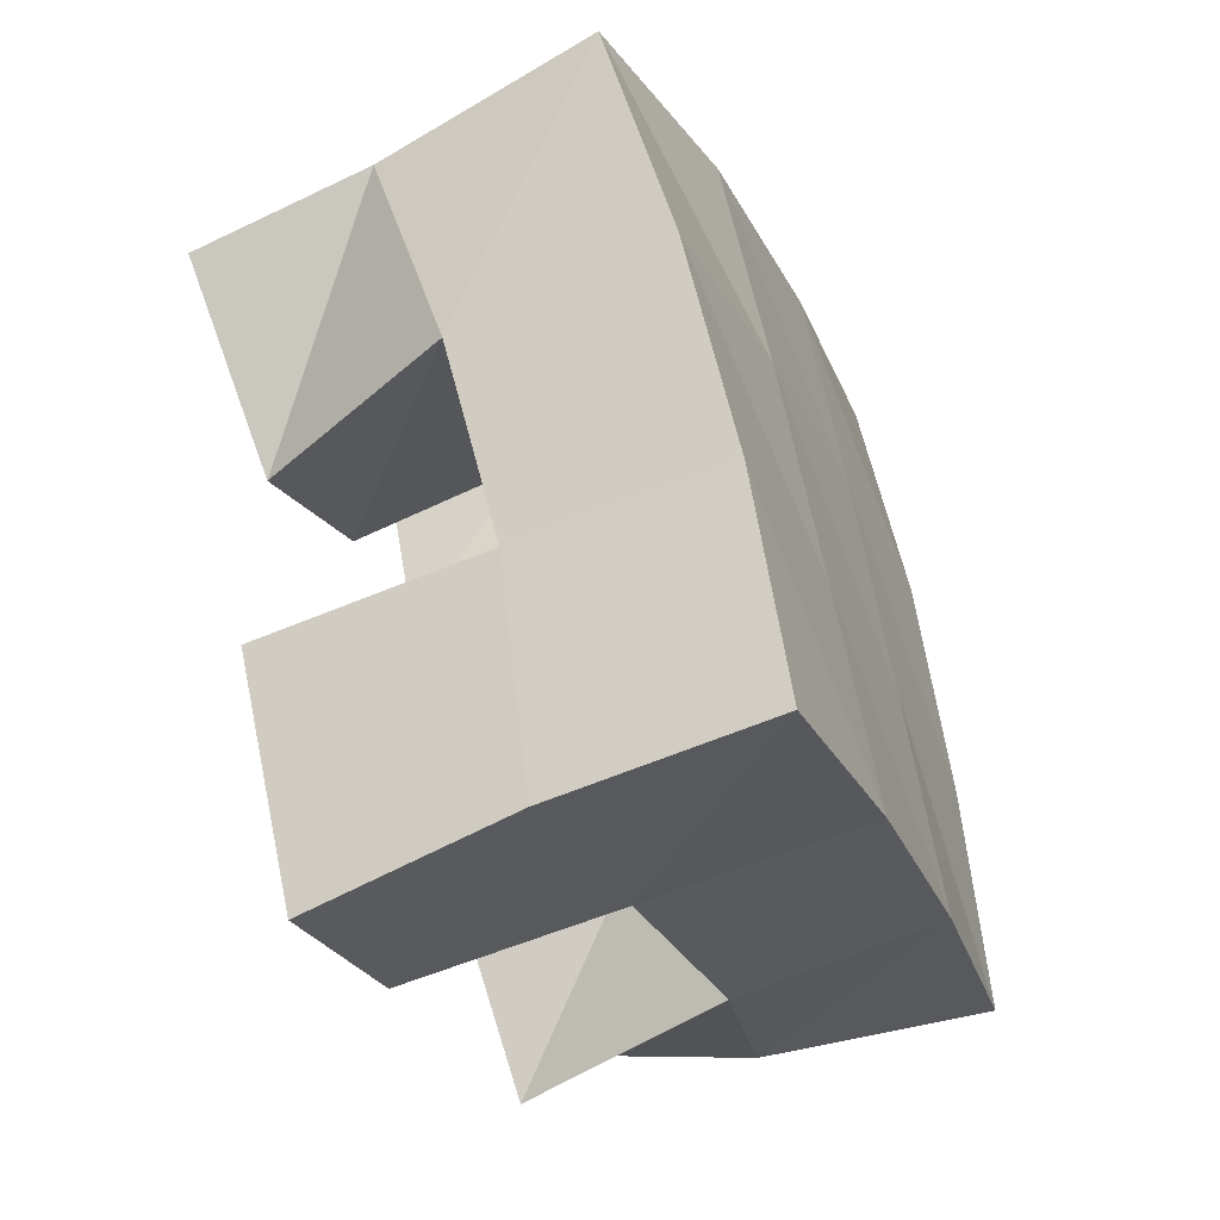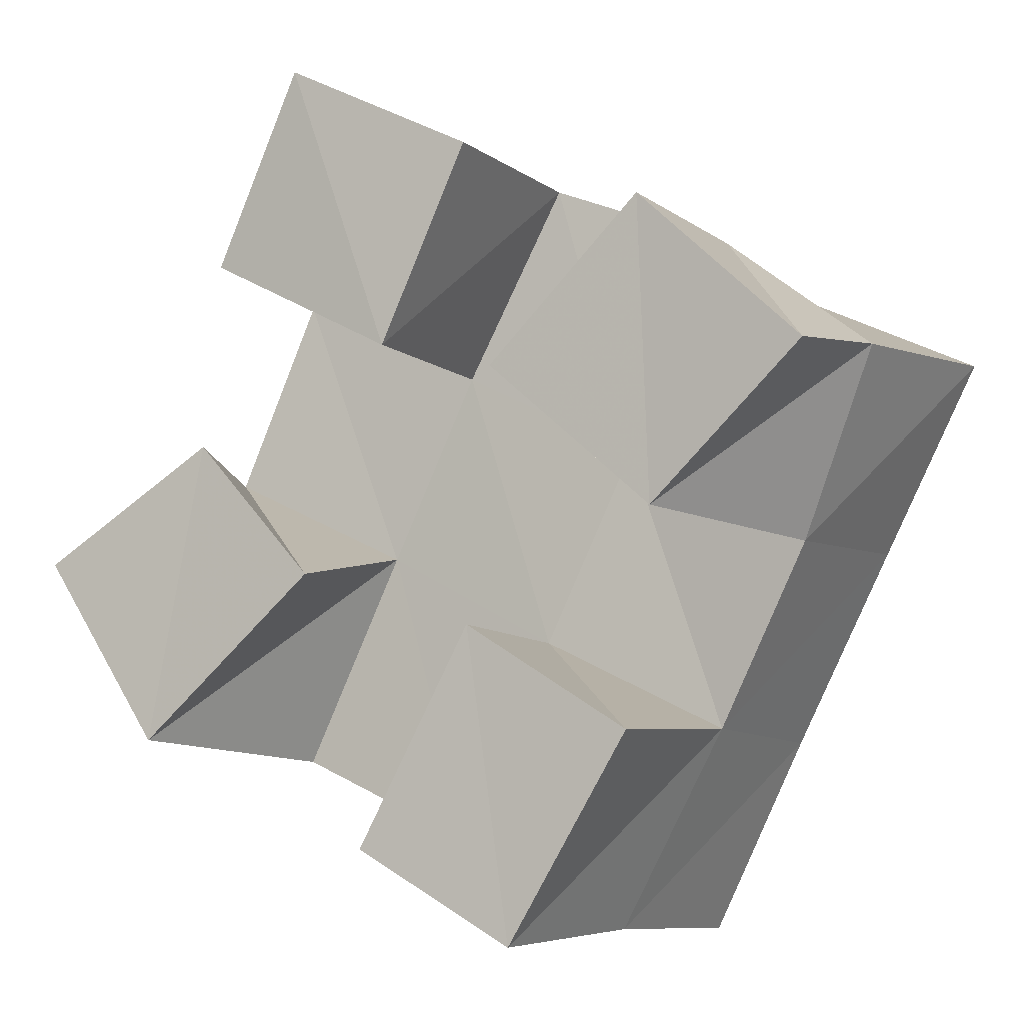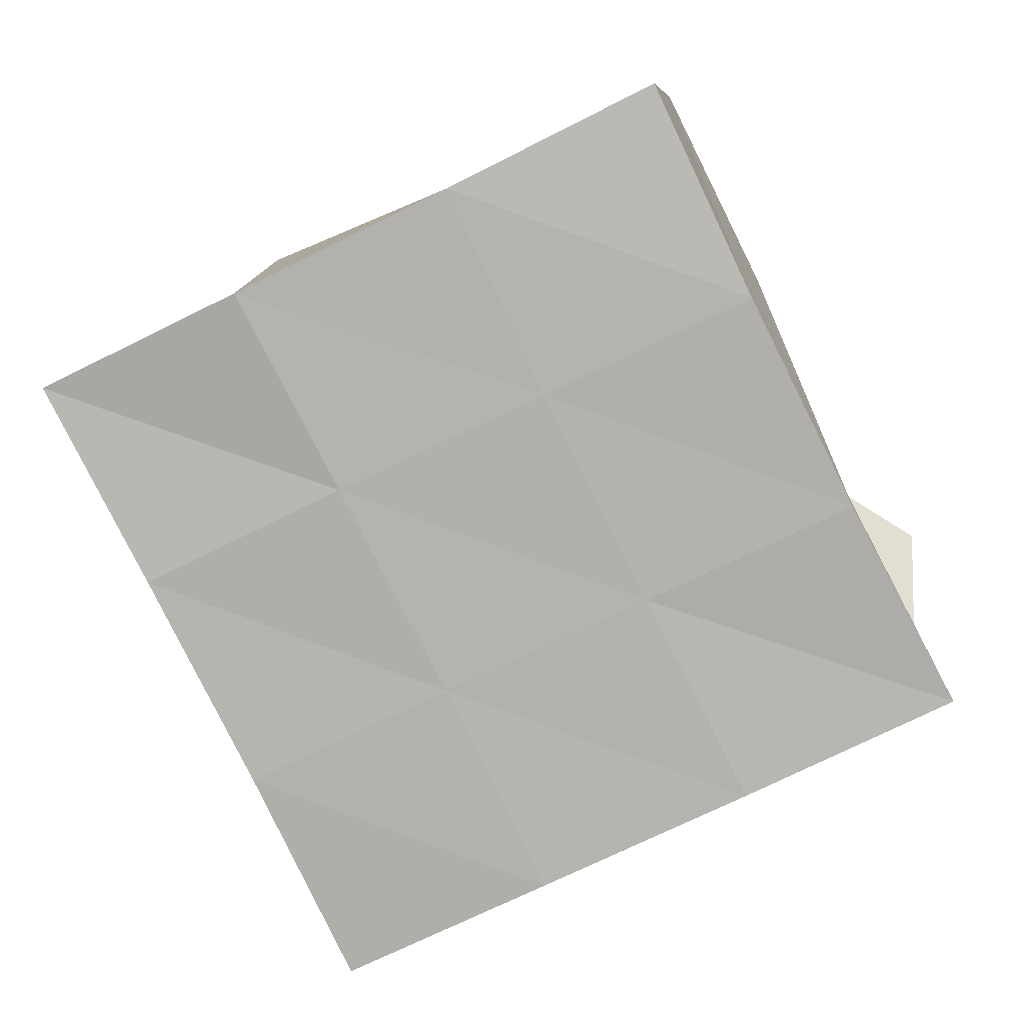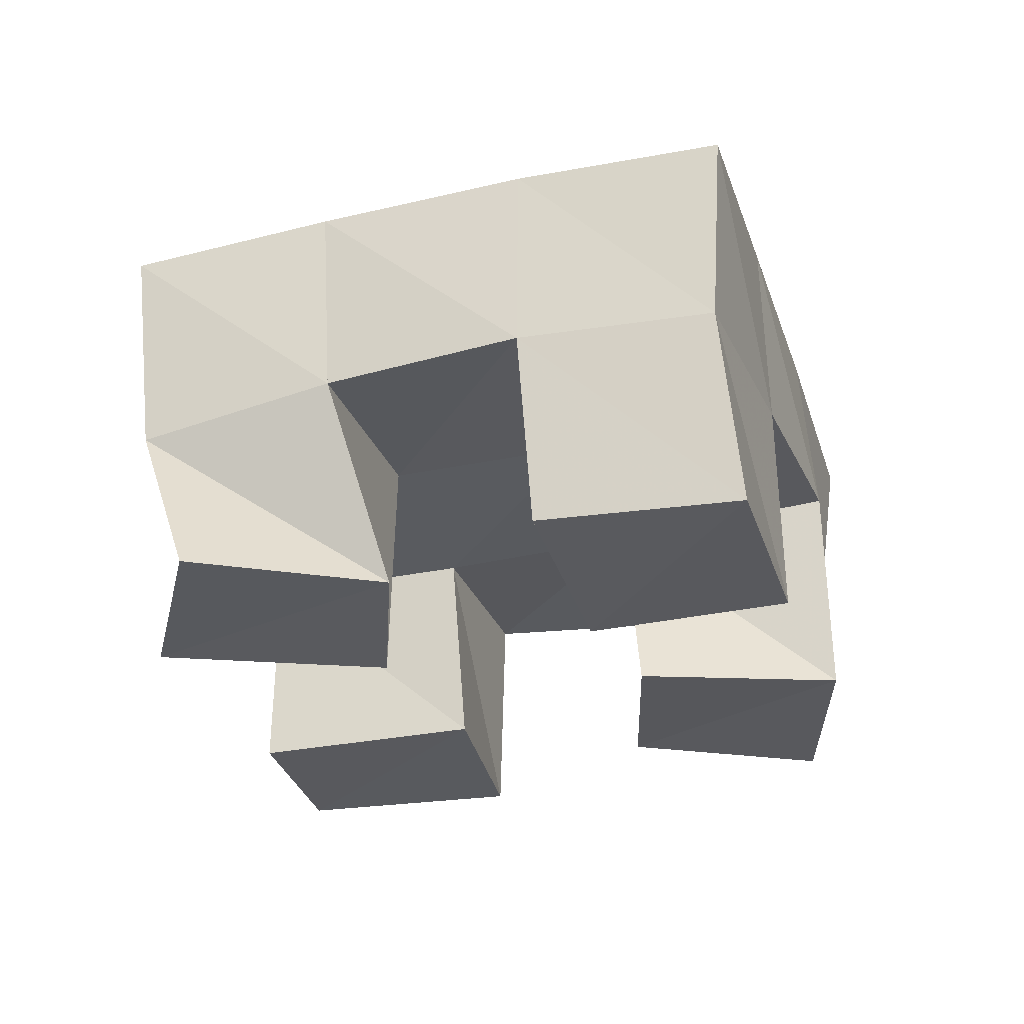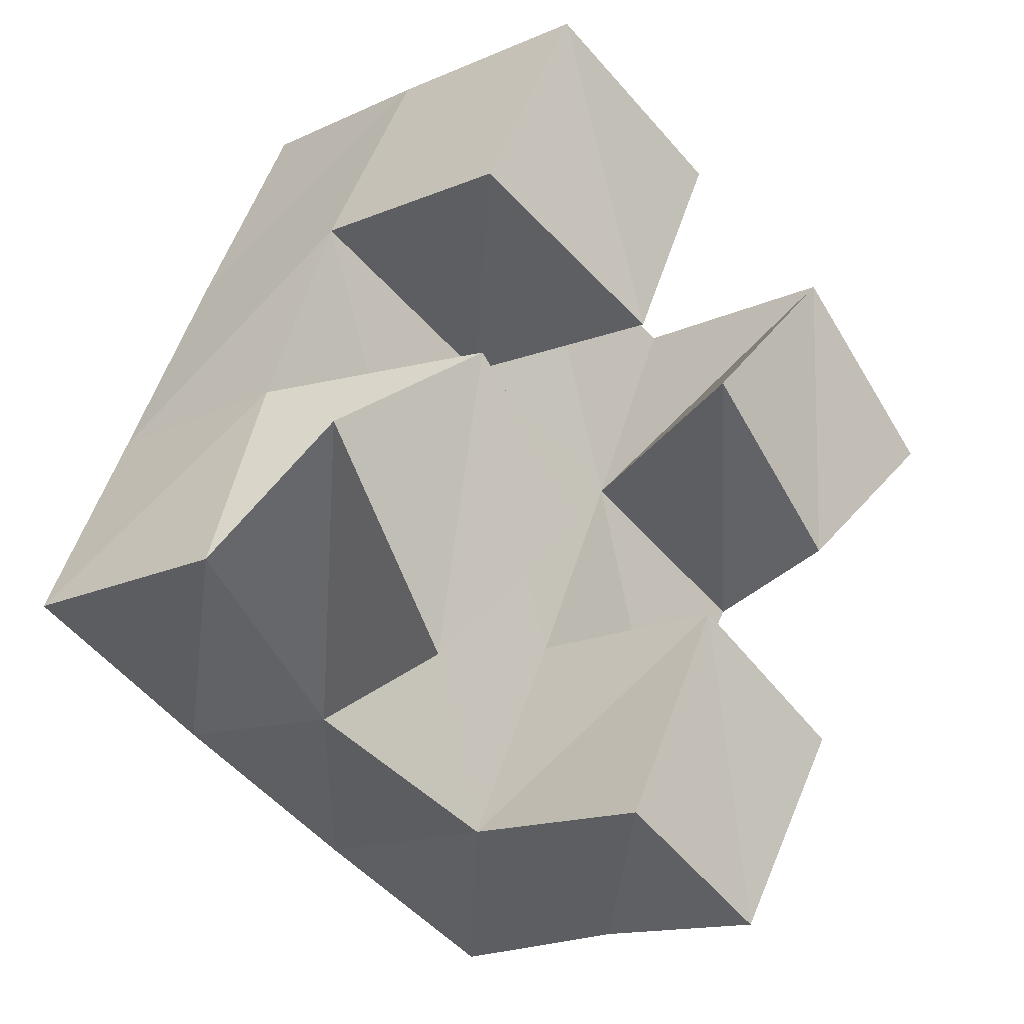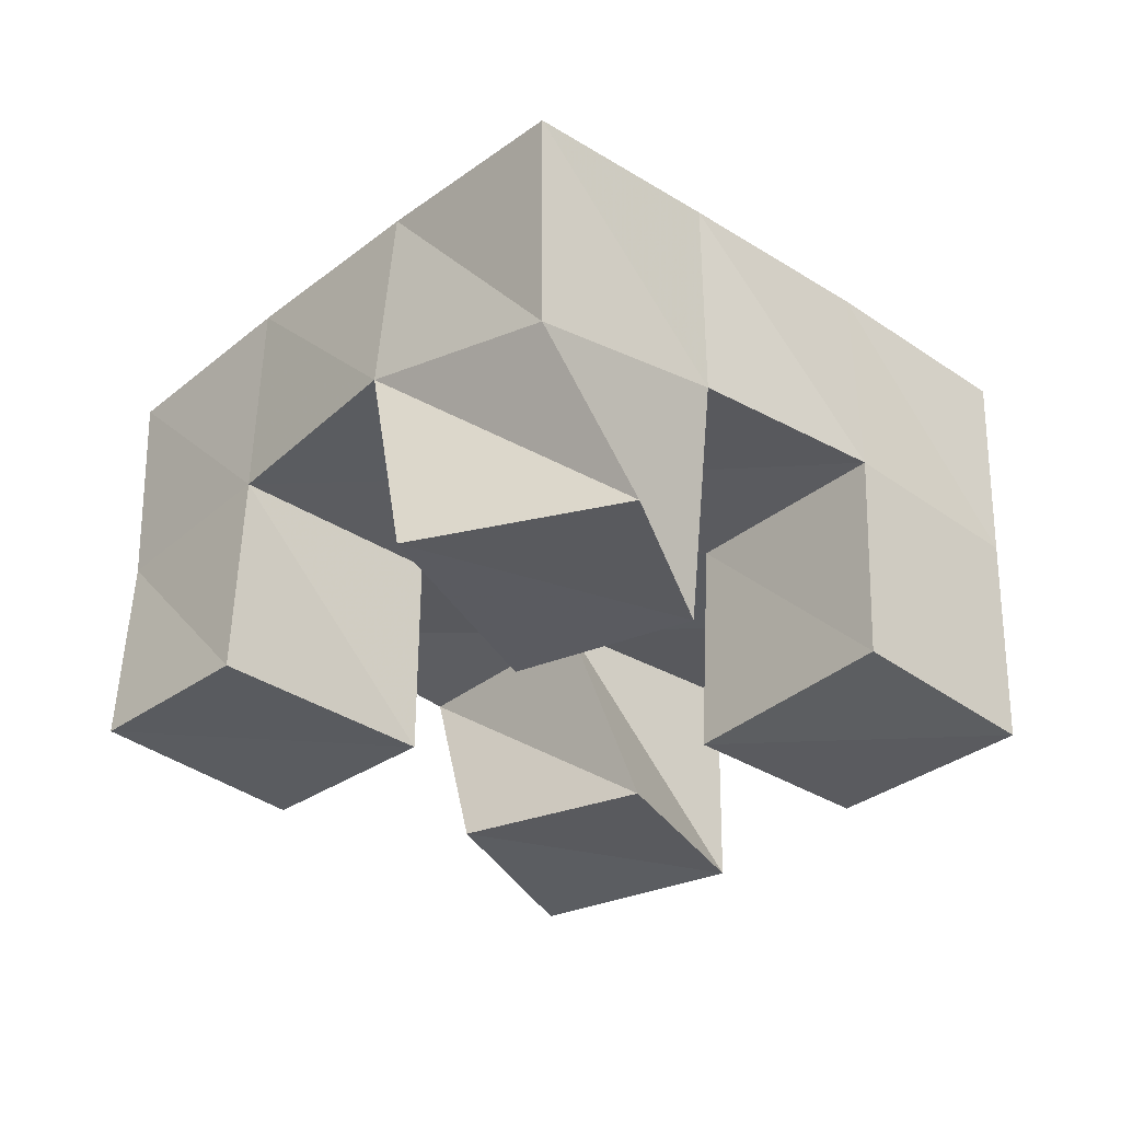
<metadata>
{"format":"obj","ext":"obj","renderer":"f3d","projection":"perspective","resolution":1024,"background":"white","views":[{"elev":-55.6,"azim":113.1,"up":"+Z"},{"elev":-7.5,"azim":28.3,"up":"+Z"},{"elev":9.0,"azim":-174.4,"up":"+Z"},{"elev":-29.9,"azim":-46.8,"up":"+Y"},{"elev":-16.7,"azim":-44.7,"up":"+Z"},{"elev":-33.0,"azim":-106.3,"up":"+Y"}]}
</metadata>
<code>
v 0.483 0.1 0.1558
v 0.4846 0.1423 0.1358
v 0.5121 0.1 0.1128
v 0.5253 0.151 0.1088
v 0.5256 0.1013 0.1819
v 0.505 0.1491 0.1797
v 0.5556 0.1 0.15
v 0.5496 0.151 0.1586
v 0.6038 0.1 0.1943
v 0.6146 0.15 0.1807
v 0.6416 0.1025 0.1609
v 0.6591 0.1484 0.1569
v 0.6402 0.1 0.2292
v 0.6388 0.153 0.2293
v 0.6782 0.1 0.1936
v 0.6788 0.1405 0.1992
v 0.5289 0.1027 0.2253
v 0.5241 0.1508 0.2249
v 0.5758 0.1 0.2016
v 0.5709 0.1509 0.2023
v 0.5511 0.1 0.2695
v 0.5454 0.1485 0.2679
v 0.597 0.1 0.2463
v 0.5946 0.1522 0.2471
v 0.5709 0.1 0.08748
v 0.5706 0.1492 0.08891
v 0.6085 0.1 0.06668
v 0.6132 0.1479 0.06908
v 0.5976 0.1009 0.1368
v 0.5931 0.149 0.1361
v 0.6369 0.1 0.1129
v 0.6367 0.1515 0.1149
v 0.4792 0.1935 0.134
v 0.5251 0.1976 0.1121
v 0.5026 0.1977 0.1784
v 0.5477 0.1988 0.1567
v 0.5254 0.1997 0.2243
v 0.5707 0.1999 0.2026
v 0.5471 0.1977 0.2702
v 0.5921 0.1997 0.2476
v 0.5705 0.1991 0.09014
v 0.5927 0.1993 0.1352
v 0.6166 0.1995 0.1807
v 0.6399 0.1985 0.2244
v 0.6154 0.1977 0.06781
v 0.6373 0.1989 0.1131
v 0.6613 0.1972 0.1585
v 0.6861 0.1917 0.202
f 1 2 4
f 3 1 4
f 2 6 8
f 4 2 8
f 6 5 7
f 8 6 7
f 5 1 3
f 7 5 3
f 8 7 3
f 4 8 3
f 2 1 5
f 6 2 5
f 9 10 12
f 11 9 12
f 10 14 16
f 12 10 16
f 14 13 15
f 16 14 15
f 13 9 11
f 15 13 11
f 16 15 11
f 12 16 11
f 10 9 13
f 14 10 13
f 17 18 20
f 19 17 20
f 18 22 24
f 20 18 24
f 22 21 23
f 24 22 23
f 21 17 19
f 23 21 19
f 24 23 19
f 20 24 19
f 18 17 21
f 22 18 21
f 25 26 28
f 27 25 28
f 26 30 32
f 28 26 32
f 30 29 31
f 32 30 31
f 29 25 27
f 31 29 27
f 32 31 27
f 28 32 27
f 26 25 29
f 30 26 29
f 2 33 34
f 4 2 34
f 33 35 36
f 34 33 36
f 35 6 8
f 36 35 8
f 6 2 4
f 8 6 4
f 36 8 4
f 34 36 4
f 33 2 6
f 35 33 6
f 6 35 36
f 8 6 36
f 35 37 38
f 36 35 38
f 37 18 20
f 38 37 20
f 18 6 8
f 20 18 8
f 38 20 8
f 36 38 8
f 35 6 18
f 37 35 18
f 18 37 38
f 20 18 38
f 37 39 40
f 38 37 40
f 39 22 24
f 40 39 24
f 22 18 20
f 24 22 20
f 40 24 20
f 38 40 20
f 37 18 22
f 39 37 22
f 4 34 41
f 26 4 41
f 34 36 42
f 41 34 42
f 36 8 30
f 42 36 30
f 8 4 26
f 30 8 26
f 42 30 26
f 41 42 26
f 34 4 8
f 36 34 8
f 8 36 42
f 30 8 42
f 36 38 43
f 42 36 43
f 38 20 10
f 43 38 10
f 20 8 30
f 10 20 30
f 43 10 30
f 42 43 30
f 36 8 20
f 38 36 20
f 20 38 43
f 10 20 43
f 38 40 44
f 43 38 44
f 40 24 14
f 44 40 14
f 24 20 10
f 14 24 10
f 44 14 10
f 43 44 10
f 38 20 24
f 40 38 24
f 26 41 45
f 28 26 45
f 41 42 46
f 45 41 46
f 42 30 32
f 46 42 32
f 30 26 28
f 32 30 28
f 46 32 28
f 45 46 28
f 41 26 30
f 42 41 30
f 30 42 46
f 32 30 46
f 42 43 47
f 46 42 47
f 43 10 12
f 47 43 12
f 10 30 32
f 12 10 32
f 47 12 32
f 46 47 32
f 42 30 10
f 43 42 10
f 10 43 47
f 12 10 47
f 43 44 48
f 47 43 48
f 44 14 16
f 48 44 16
f 14 10 12
f 16 14 12
f 48 16 12
f 47 48 12
f 43 10 14
f 44 43 14

</code>
